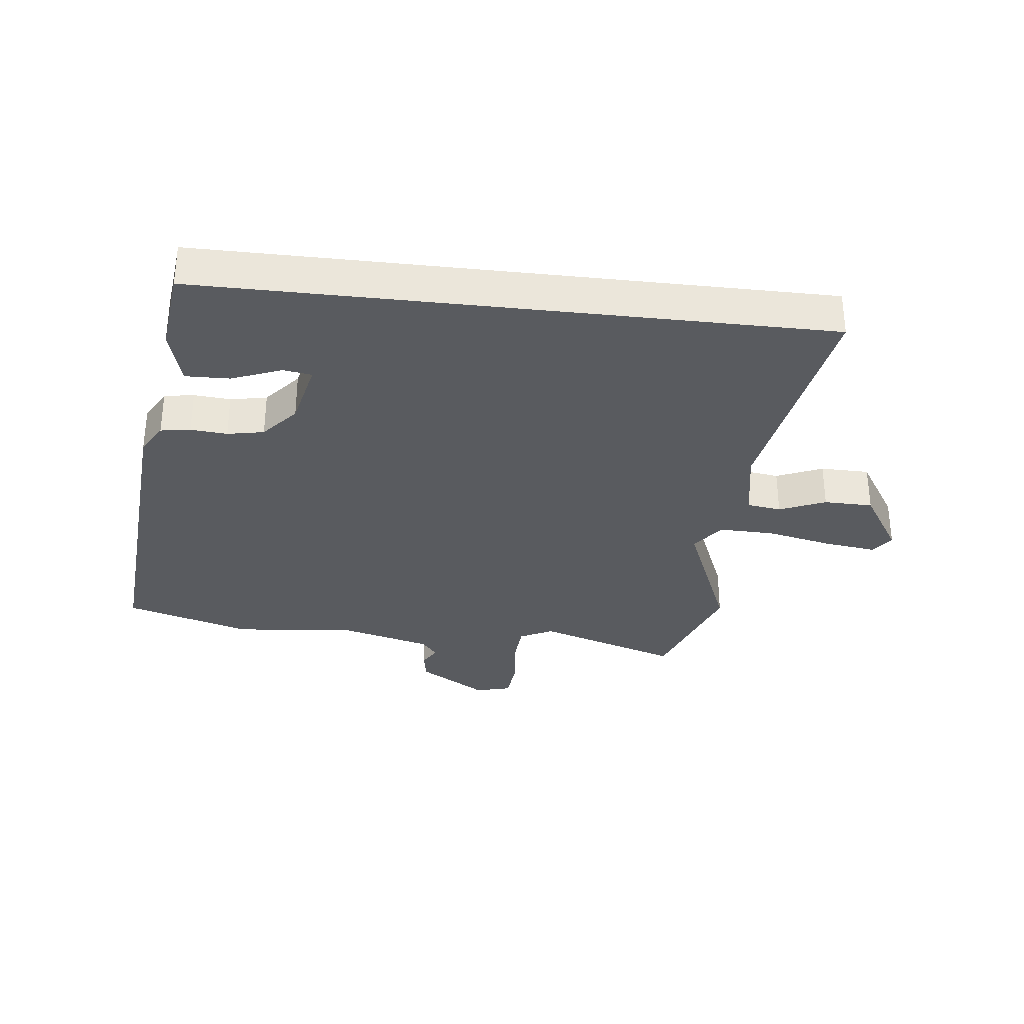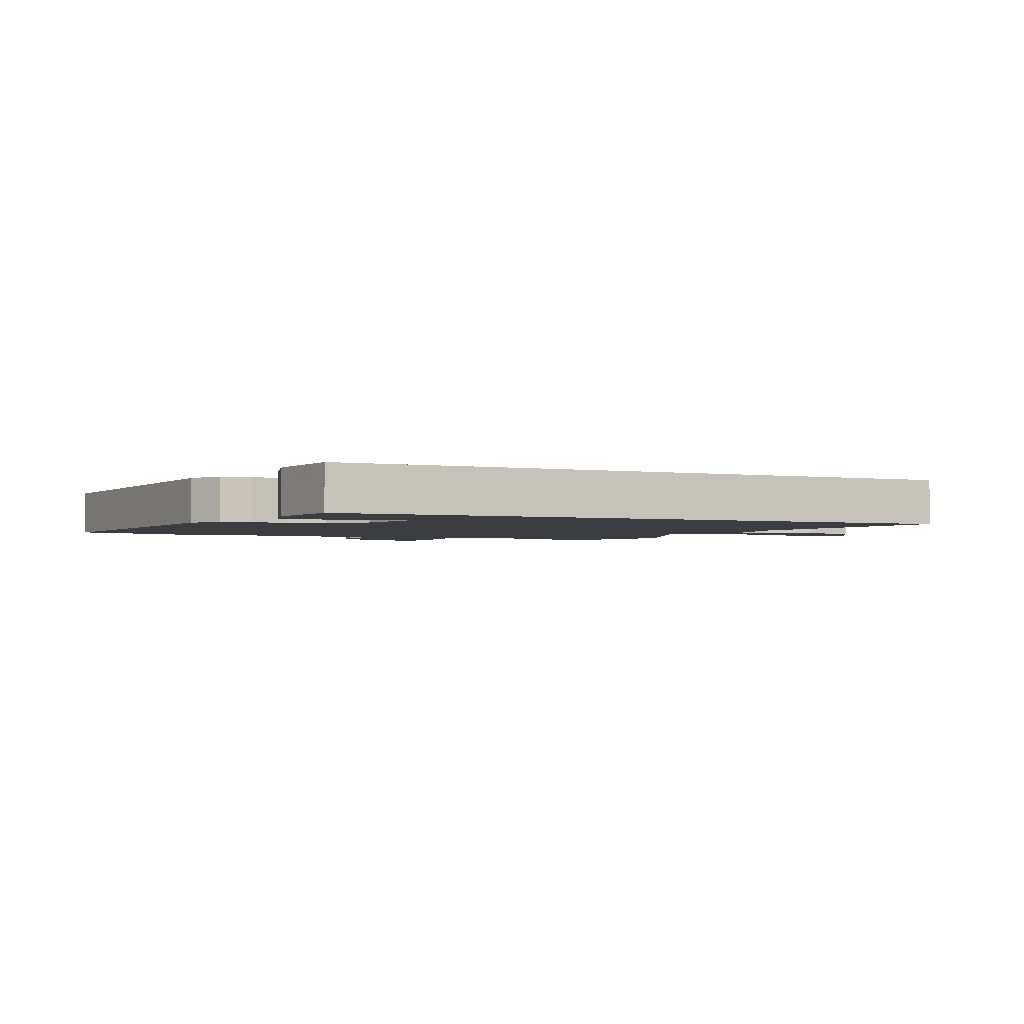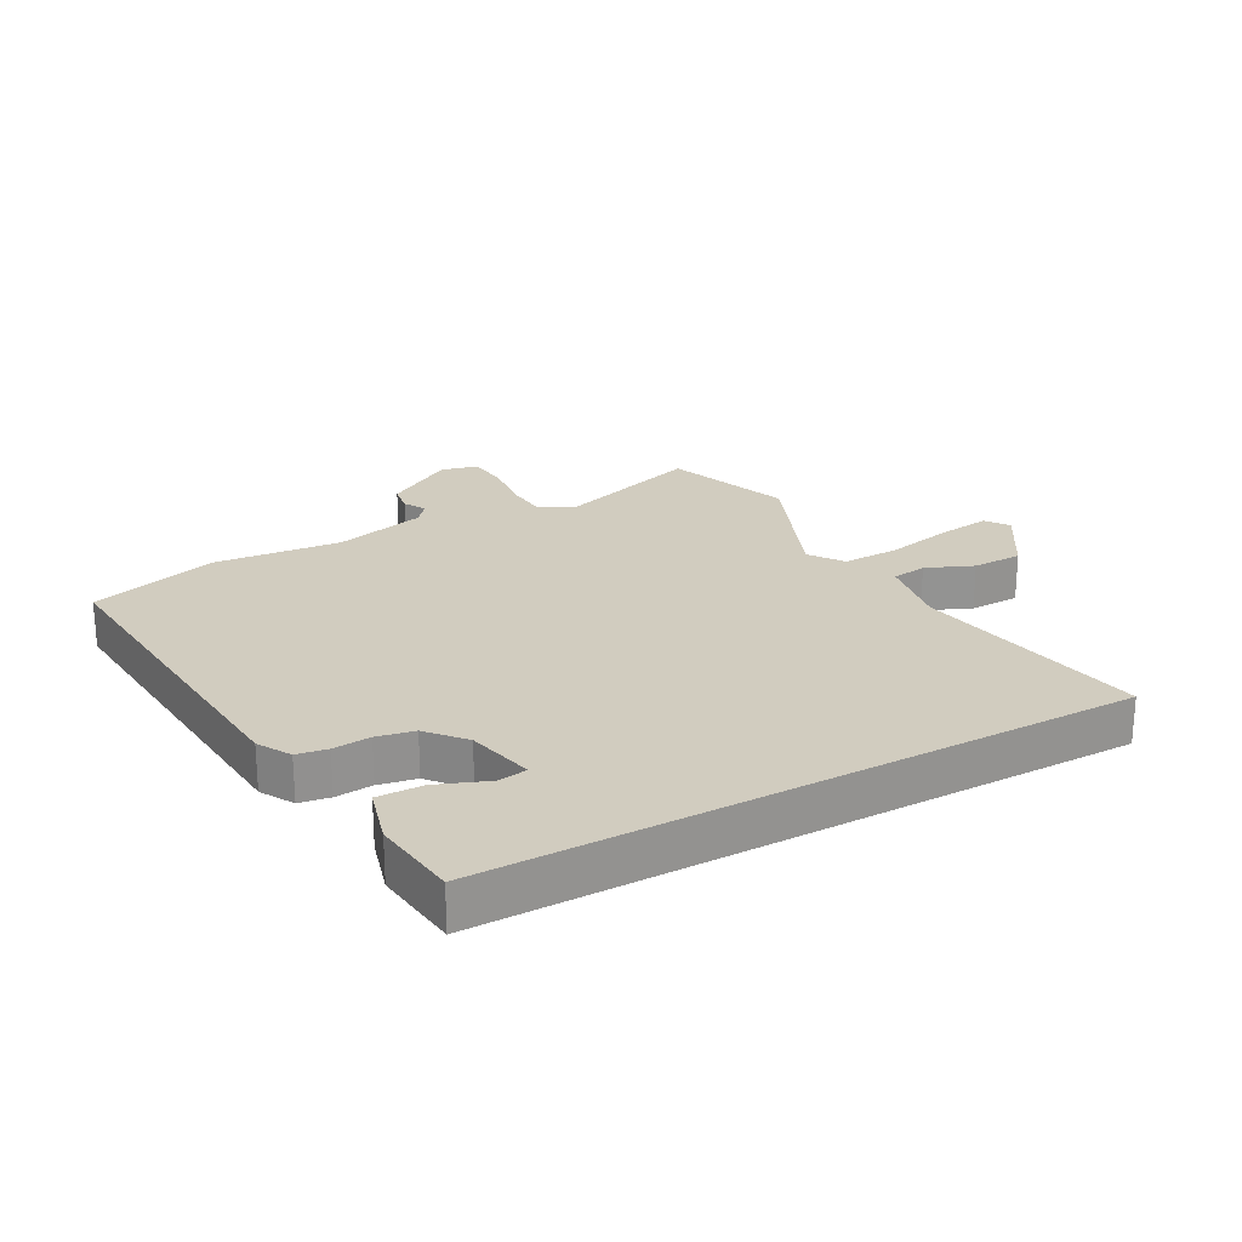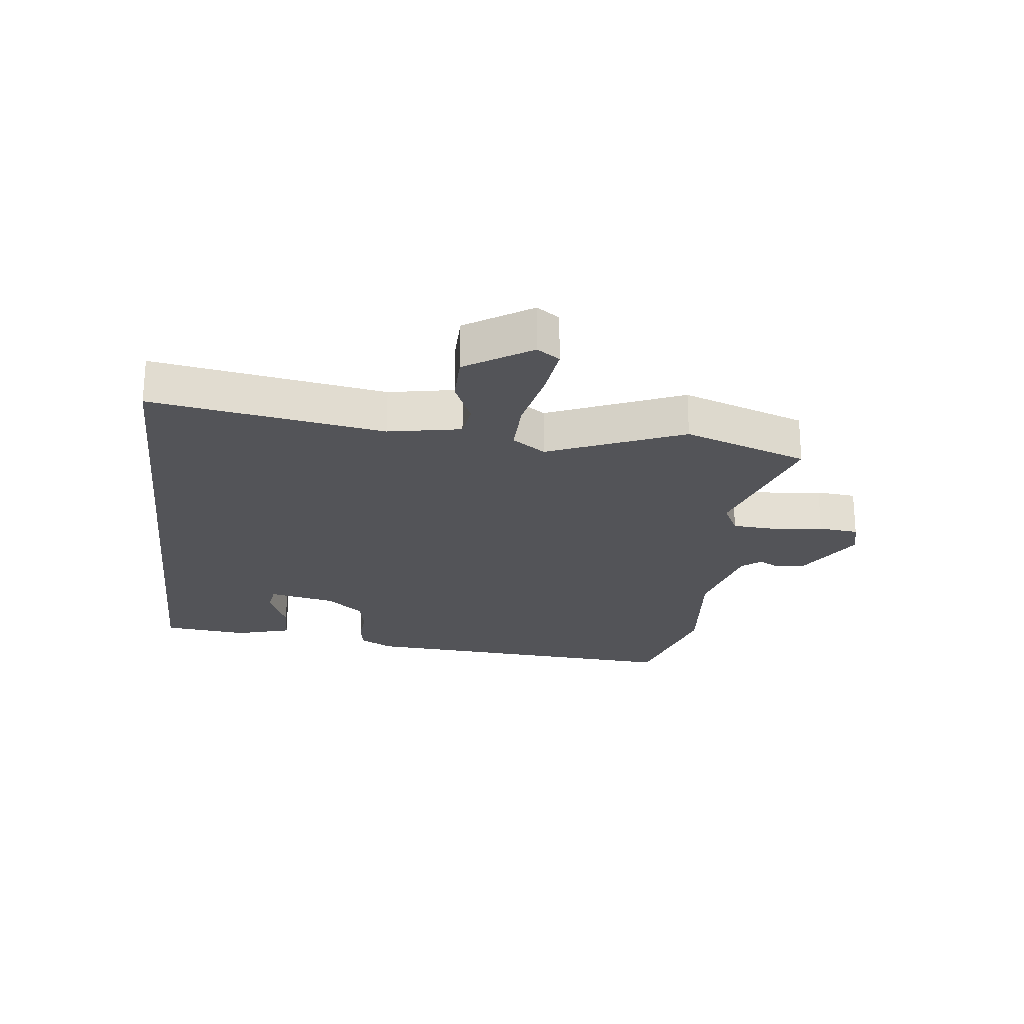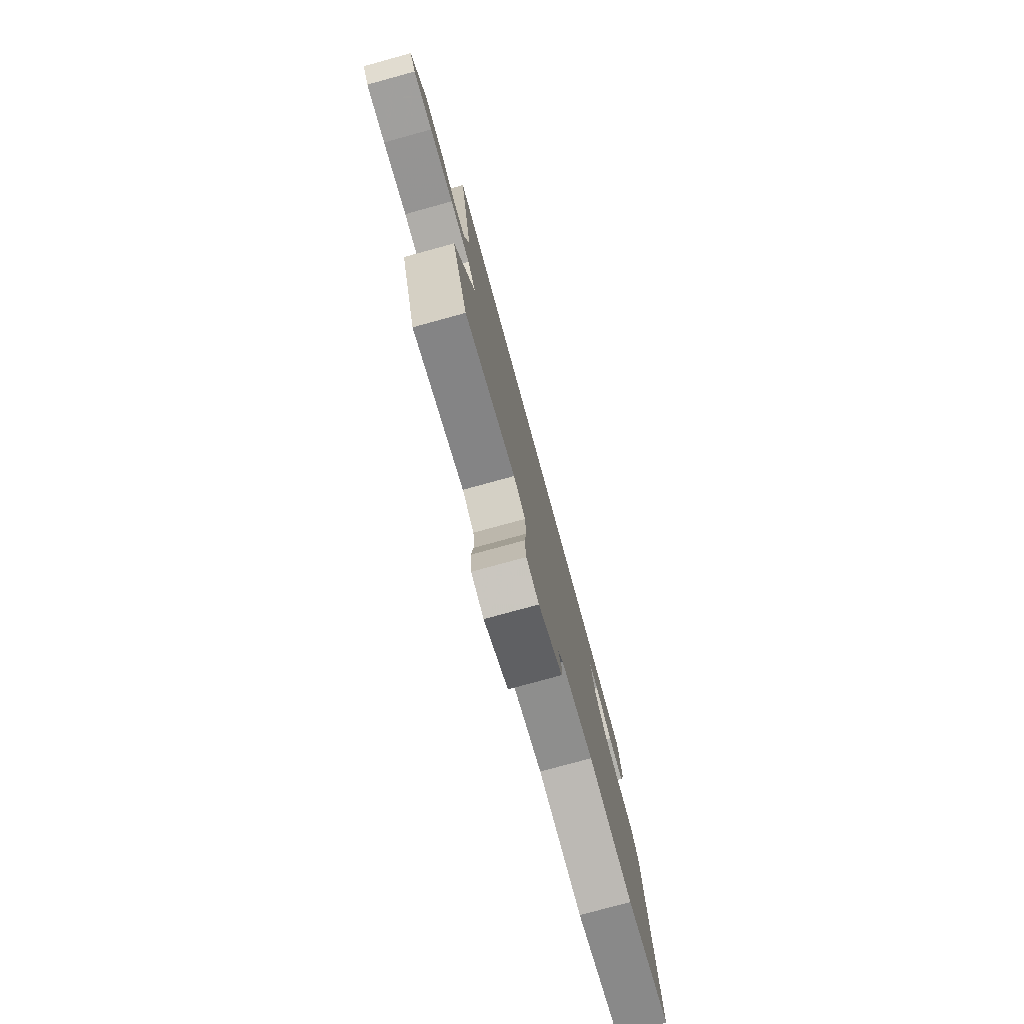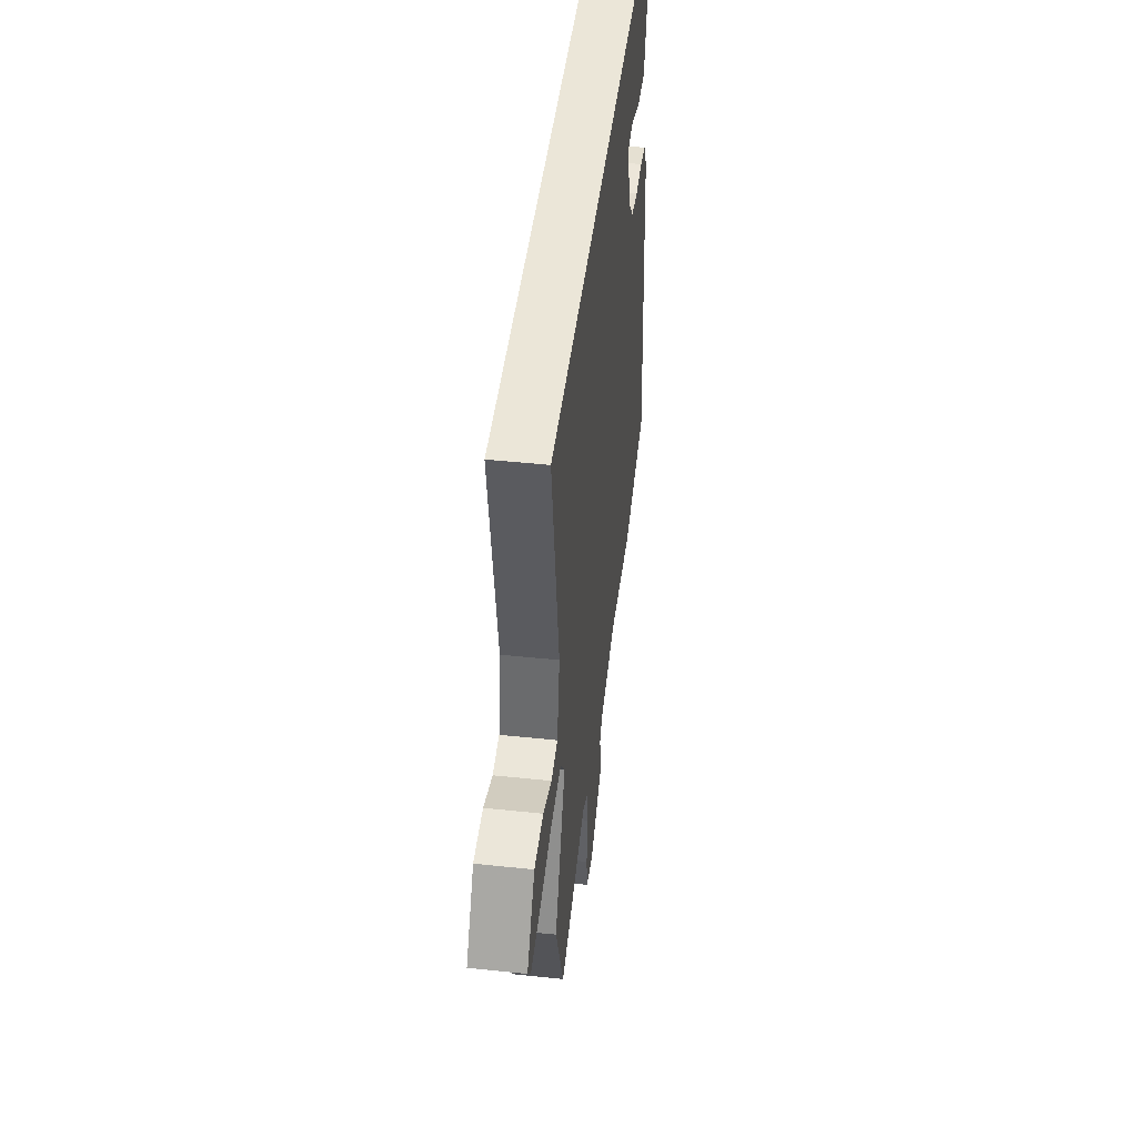
<metadata>
{"format":"obj","ext":"obj","renderer":"f3d","projection":"perspective","resolution":1024,"background":"white","views":[{"elev":-32.5,"azim":-6.6,"up":"+Y"},{"elev":-2.4,"azim":-25.1,"up":"+Y"},{"elev":23.8,"azim":-29.0,"up":"+Y"},{"elev":-23.4,"azim":83.5,"up":"+Y"},{"elev":-78.4,"azim":105.3,"up":"+Z"},{"elev":46.4,"azim":96.9,"up":"+Z"}]}
</metadata>
<code>
v -0.344 0.07 -0.545
v -0.55 0.07 -0.485
v -0.51 0.07 0.06
v -0.48 0.07 0.113
v -0.431 0.07 0.121
v -0.371 0.07 0.116
v -0.311 0.07 0.128
v -0.261 0.07 0.187
v -0.237 0.07 0.296
v -0.284 0.07 0.303
v -0.365 0.07 0.271
v -0.438 0.07 0.269
v -0.464 0.07 0.361
v -0.448 0.07 0.5
v 0.571 0.07 0.5
v 0.506 0.07 0.121
v 0.528 0.07 0.002
v 0.584 0.07 -0.006
v 0.659 0.07 0.026
v 0.739 0.07 0.025
v 0.807 0.07 -0.082
v 0.781 0.07 -0.119
v 0.696 0.07 -0.108
v 0.588 0.07 -0.085
v 0.497 0.07 -0.083
v 0.459 0.07 -0.137
v 0.551 0.07 -0.358
v 0.479 0.07 -0.559
v 0.246 0.07 -0.484
v 0.192 0.07 -0.511
v 0.187 0.07 -0.581
v 0.197 0.07 -0.665
v 0.19 0.07 -0.73
v 0.132 0.07 -0.745
v 0.02 0.07 -0.677
v 0.012 0.07 -0.63
v 0.032 0.07 -0.596
v 0.006 0.07 -0.564
v -0.142 0.07 -0.526
v -0.344 0 -0.545
v -0.55 0 -0.485
v -0.51 0 0.06
v -0.48 0 0.113
v -0.431 0 0.121
v -0.371 0 0.116
v -0.311 0 0.128
v -0.261 0 0.187
v -0.237 0 0.296
v -0.284 0 0.303
v -0.365 0 0.271
v -0.438 0 0.269
v -0.464 0 0.361
v -0.448 0 0.5
v 0.571 0 0.5
v 0.506 0 0.121
v 0.528 0 0.002
v 0.584 0 -0.006
v 0.659 0 0.026
v 0.739 0 0.025
v 0.807 0 -0.082
v 0.781 0 -0.119
v 0.696 0 -0.108
v 0.588 0 -0.085
v 0.497 0 -0.083
v 0.459 0 -0.137
v 0.551 0 -0.358
v 0.479 0 -0.559
v 0.246 0 -0.484
v 0.192 0 -0.511
v 0.187 0 -0.581
v 0.197 0 -0.665
v 0.19 0 -0.73
v 0.132 0 -0.745
v 0.02 0 -0.677
v 0.012 0 -0.63
v 0.032 0 -0.596
v 0.006 0 -0.564
v -0.142 0 -0.526
f 34 35 36 37
f 32 33 34 37
f 31 32 37 38
f 30 31 38 39
f 26 27 28 29
f 26 29 30 39
f 21 22 23 24
f 21 24 25
f 18 19 20 21
f 17 18 21 25
f 16 17 25 26
f 10 11 12 13
f 9 10 13 14
f 3 4 5 6
f 3 6 7
f 2 3 7
f 1 2 7 8
f 9 14 15 16
f 9 16 26 39
f 1 8 9 39
f 76 75 74 73
f 76 73 72 71
f 77 76 71 70
f 78 77 70 69
f 68 67 66 65
f 78 69 68 65
f 63 62 61 60
f 64 63 60
f 60 59 58 57
f 64 60 57 56
f 65 64 56 55
f 52 51 50 49
f 53 52 49 48
f 45 44 43 42
f 46 45 42
f 46 42 41
f 47 46 41 40
f 55 54 53 48
f 78 65 55 48
f 78 48 47 40
f 1 40 41 2
f 2 41 42 3
f 3 42 43 4
f 4 43 44 5
f 5 44 45 6
f 6 45 46 7
f 7 46 47 8
f 8 47 48 9
f 9 48 49 10
f 10 49 50 11
f 11 50 51 12
f 12 51 52 13
f 13 52 53 14
f 14 53 54 15
f 15 54 55 16
f 16 55 56 17
f 17 56 57 18
f 18 57 58 19
f 19 58 59 20
f 20 59 60 21
f 21 60 61 22
f 22 61 62 23
f 23 62 63 24
f 24 63 64 25
f 25 64 65 26
f 26 65 66 27
f 27 66 67 28
f 28 67 68 29
f 29 68 69 30
f 30 69 70 31
f 31 70 71 32
f 32 71 72 33
f 33 72 73 34
f 34 73 74 35
f 35 74 75 36
f 36 75 76 37
f 37 76 77 38
f 38 77 78 39
f 39 78 40 1

</code>
